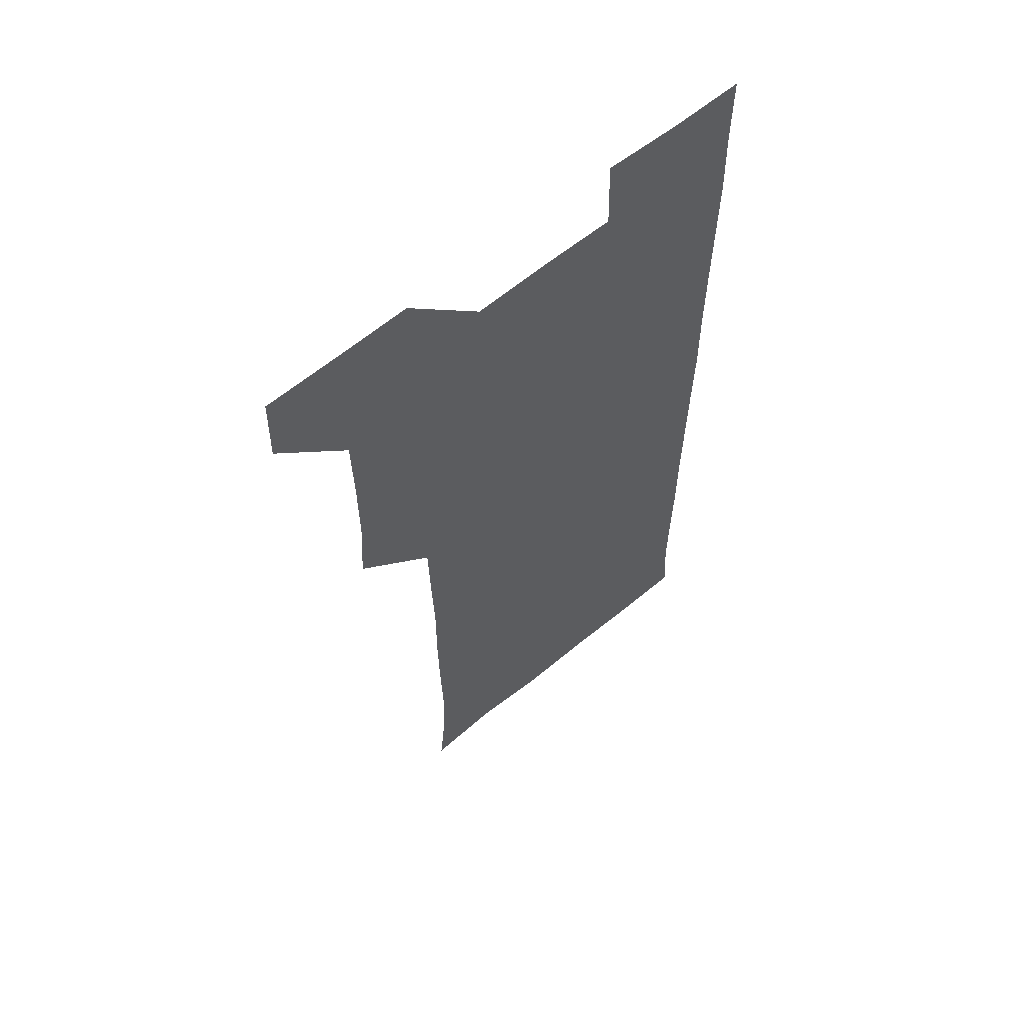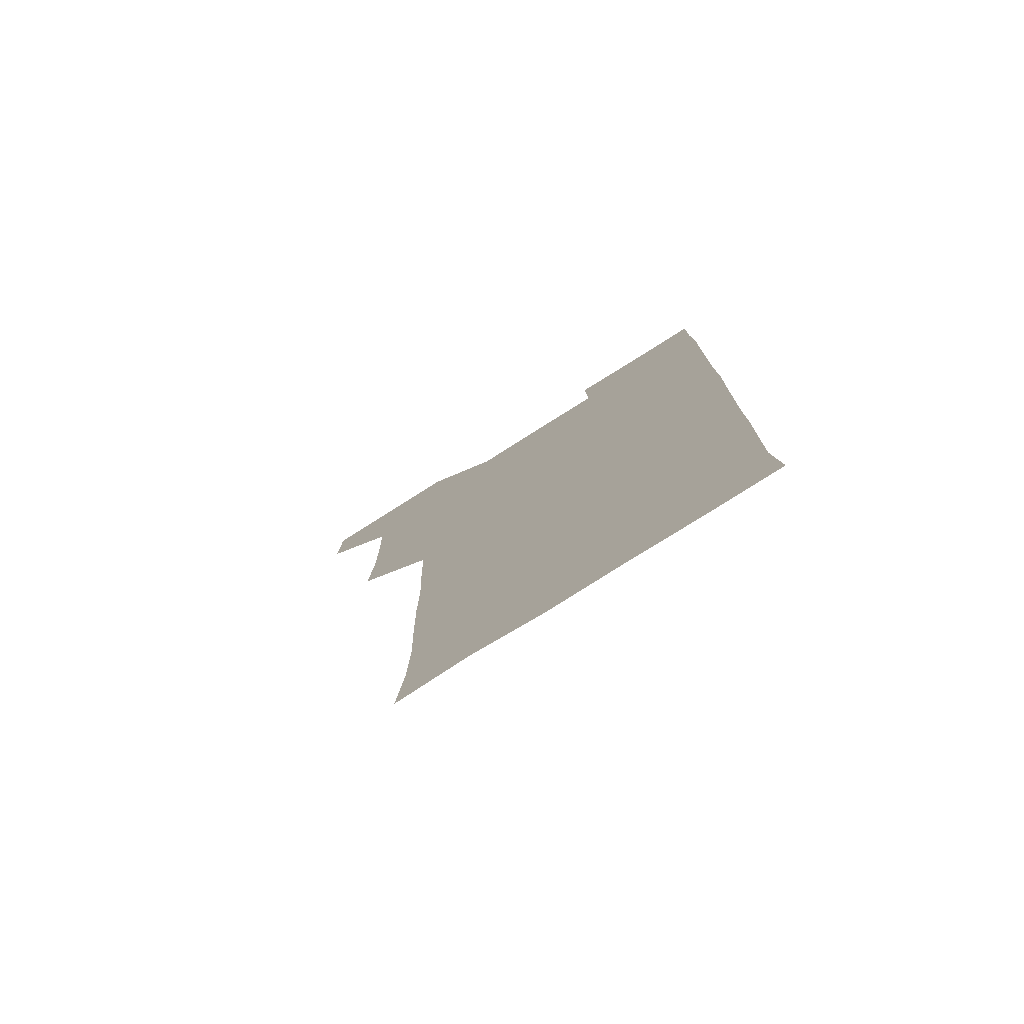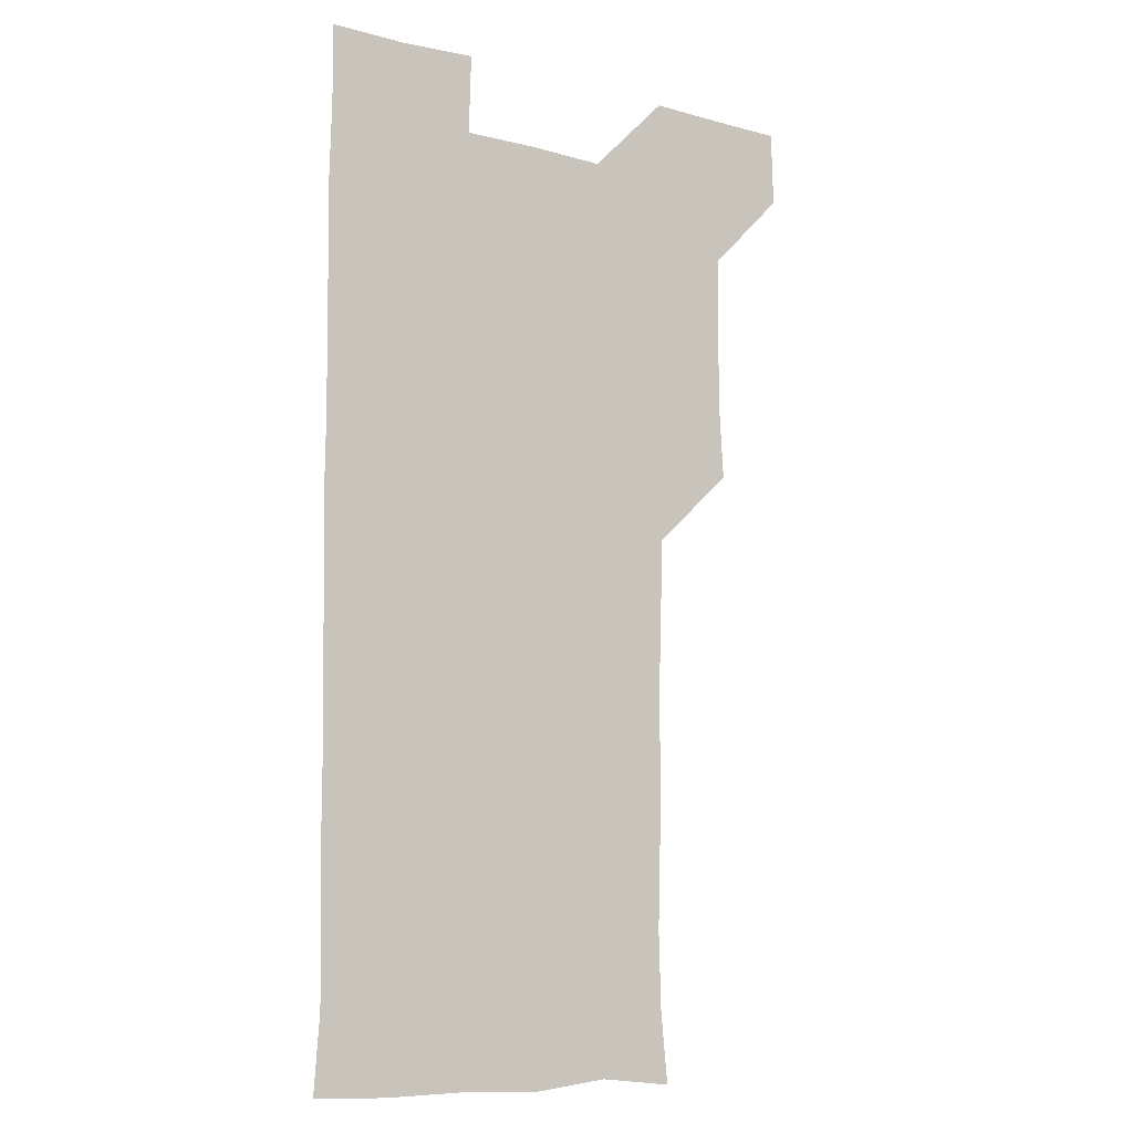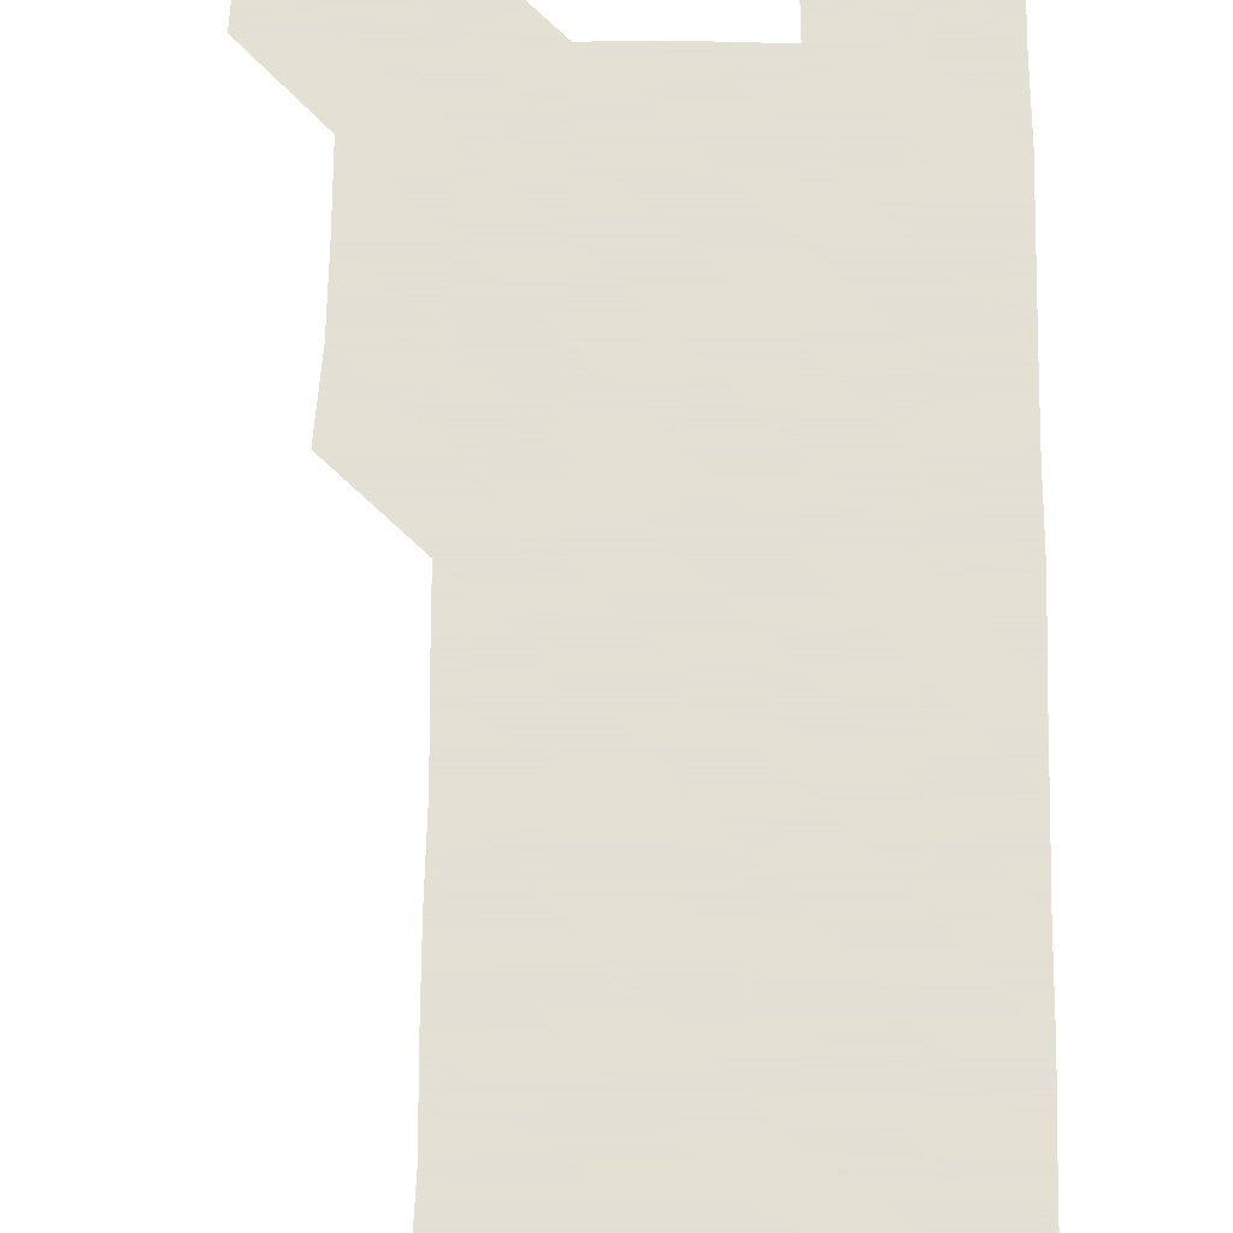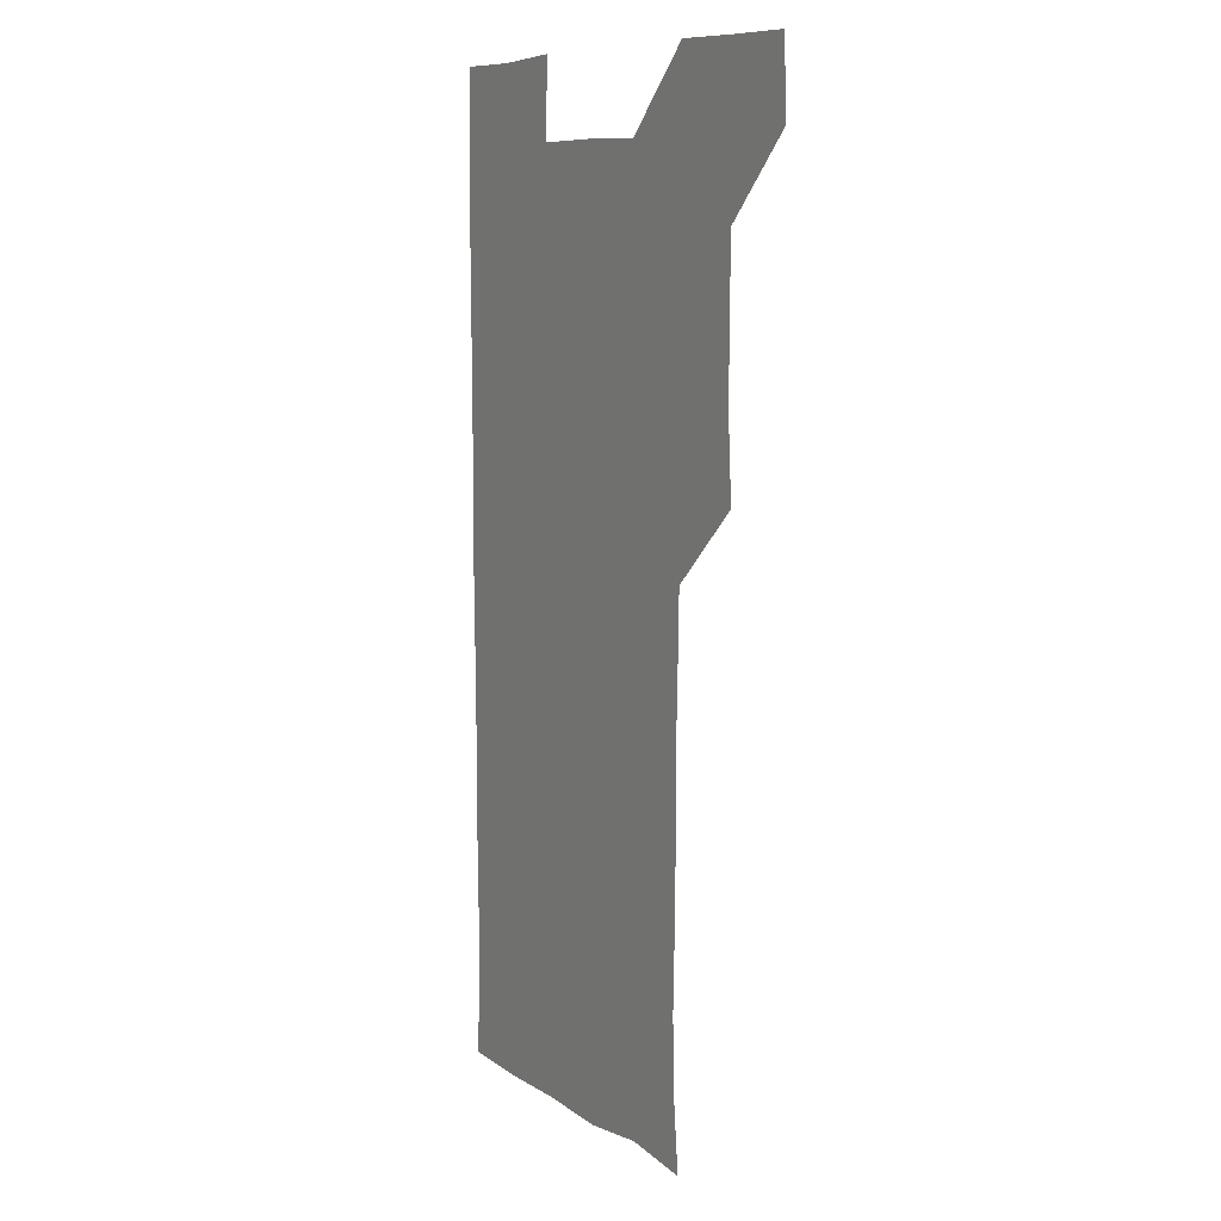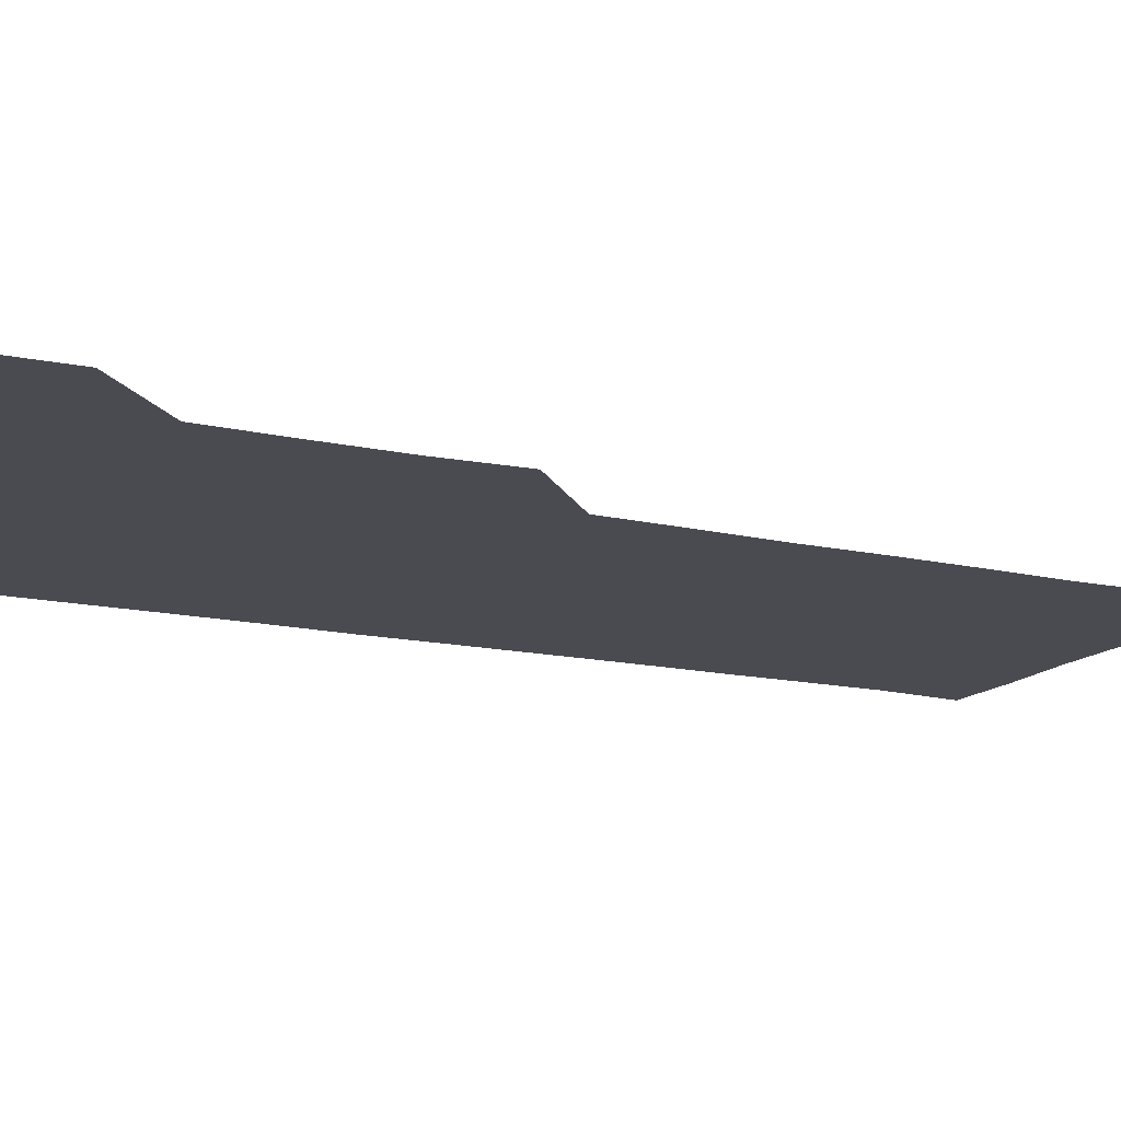
<metadata>
{"format":"obj","ext":"obj","renderer":"f3d","projection":"perspective","resolution":1024,"background":"white","views":[{"elev":61.4,"azim":-40.1,"up":"+Y"},{"elev":-78.3,"azim":32.2,"up":"+Y"},{"elev":-9.6,"azim":146.0,"up":"+Y"},{"elev":66.2,"azim":1.1,"up":"+Z"},{"elev":9.0,"azim":-120.8,"up":"+Y"},{"elev":-14.4,"azim":-116.6,"up":"+Z"}]}
</metadata>
<code>
v 480.4 541.2 0
v 481.2 570.7 0
v 509 419.4 0
v 510.8 449.5 0
v 510.7 480.1 0
v 510.1 510.7 0
v 512.2 540.4 0
v 511 571 0
v 539.6 179.2 0
v 542.3 206.7 0
v 543.2 237.4 0
v 542.3 268.4 0
v 541.8 298.4 0
v 542 329.1 0
v 541.1 359.1 0
v 540.4 390 0
v 541.7 421.5 0
v 541.6 451.3 0
v 541.6 481.1 0
v 542.7 511 0
v 541.5 540.6 0
v 540.1 571.6 0
v 569.2 182.2 0
v 573 212.5 0
v 572.6 242.4 0
v 572.2 272 0
v 571.3 300.9 0
v 571.9 331.9 0
v 572 362.2 0
v 571.9 392.1 0
v 571.6 421.7 0
v 571.9 451.8 0
v 571.5 481.3 0
v 571.5 510.9 0
v 571 540.2 0
v 599 178.6 0
v 601.7 214.5 0
v 601.7 243.3 0
v 601.4 272.2 0
v 601.6 303 0
v 601.5 332.5 0
v 601.4 362.4 0
v 601.3 392 0
v 601.3 422 0
v 601.3 451.8 0
v 601.4 481.5 0
v 601.3 510.9 0
v 600.9 541.1 0
v 631.1 179.5 0
v 630.9 213.4 0
v 630.7 242.8 0
v 630.9 273.2 0
v 630.9 301.9 0
v 630.8 332.7 0
v 630.8 362.3 0
v 630.8 392 0
v 630.8 421.8 0
v 630.8 451.6 0
v 630.9 481.4 0
v 631 511 0
v 631.4 540.7 0
v 630.6 572 0
v 662.2 178.7 0
v 659.6 213.1 0
v 660.4 241.2 0
v 659.8 272.5 0
v 660 302.4 0
v 660.1 332.1 0
v 660 362.1 0
v 660 392 0
v 660.3 421.6 0
v 660.5 451.5 0
v 660.5 481.4 0
v 660.2 511.3 0
v 660.9 540.4 0
v 660.8 570.4 0
v 691.2 179.4 0
v 689 209.4 0
v 689.4 239.2 0
v 689.9 268.7 0
v 689.8 299.1 0
v 690.3 329.3 0
v 690.6 359.5 0
v 691.3 389.4 0
v 690.9 419.9 0
v 691 450.3 0
v 691.3 480.4 0
v 691.6 510.5 0
v 690.8 540.9 0
v 690.9 570.8 0
f 6 7 1
f 1 7 2
f 7 8 2
f 16 17 3
f 3 17 4
f 17 18 4
f 4 18 5
f 18 19 5
f 5 19 6
f 19 20 6
f 6 20 7
f 20 21 7
f 7 21 8
f 21 22 8
f 9 23 10
f 23 24 10
f 10 24 11
f 24 25 11
f 11 25 12
f 25 26 12
f 12 26 13
f 26 27 13
f 13 27 14
f 27 28 14
f 14 28 15
f 28 29 15
f 15 29 16
f 29 30 16
f 16 30 17
f 30 31 17
f 17 31 18
f 31 32 18
f 18 32 19
f 32 33 19
f 19 33 20
f 33 34 20
f 20 34 21
f 34 35 21
f 21 35 22
f 23 36 24
f 36 37 24
f 24 37 25
f 37 38 25
f 25 38 26
f 38 39 26
f 26 39 27
f 39 40 27
f 27 40 28
f 40 41 28
f 28 41 29
f 41 42 29
f 29 42 30
f 42 43 30
f 30 43 31
f 43 44 31
f 31 44 32
f 44 45 32
f 32 45 33
f 45 46 33
f 33 46 34
f 46 47 34
f 34 47 35
f 47 48 35
f 36 49 37
f 49 50 37
f 37 50 38
f 50 51 38
f 38 51 39
f 51 52 39
f 39 52 40
f 52 53 40
f 40 53 41
f 53 54 41
f 41 54 42
f 54 55 42
f 42 55 43
f 55 56 43
f 43 56 44
f 56 57 44
f 44 57 45
f 57 58 45
f 45 58 46
f 58 59 46
f 46 59 47
f 59 60 47
f 47 60 48
f 60 61 48
f 49 63 50
f 63 64 50
f 50 64 51
f 64 65 51
f 51 65 52
f 65 66 52
f 52 66 53
f 66 67 53
f 53 67 54
f 67 68 54
f 54 68 55
f 68 69 55
f 55 69 56
f 69 70 56
f 56 70 57
f 70 71 57
f 57 71 58
f 71 72 58
f 58 72 59
f 72 73 59
f 59 73 60
f 73 74 60
f 60 74 61
f 74 75 61
f 61 75 62
f 75 76 62
f 63 77 64
f 77 78 64
f 64 78 65
f 78 79 65
f 65 79 66
f 79 80 66
f 66 80 67
f 80 81 67
f 67 81 68
f 81 82 68
f 68 82 69
f 82 83 69
f 69 83 70
f 83 84 70
f 70 84 71
f 84 85 71
f 71 85 72
f 85 86 72
f 72 86 73
f 86 87 73
f 73 87 74
f 87 88 74
f 74 88 75
f 88 89 75
f 75 89 76
f 89 90 76

</code>
